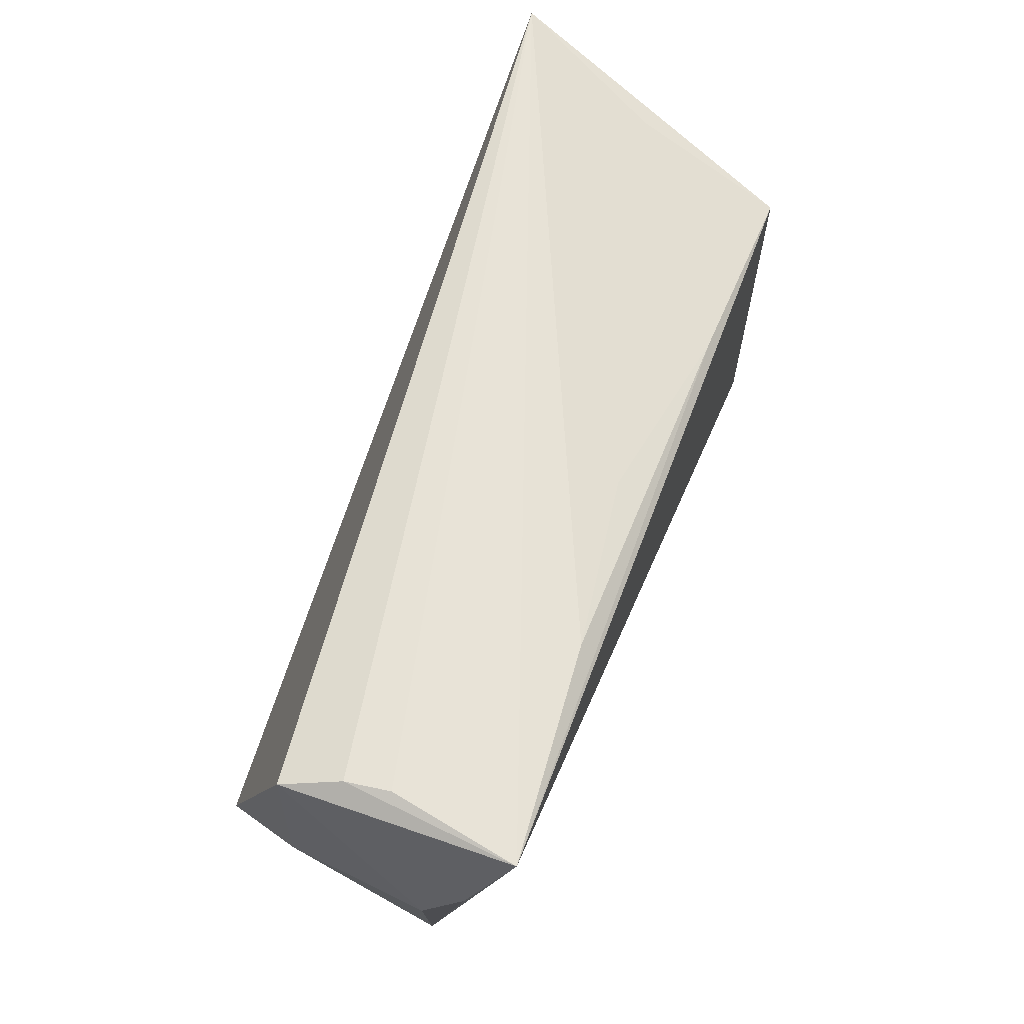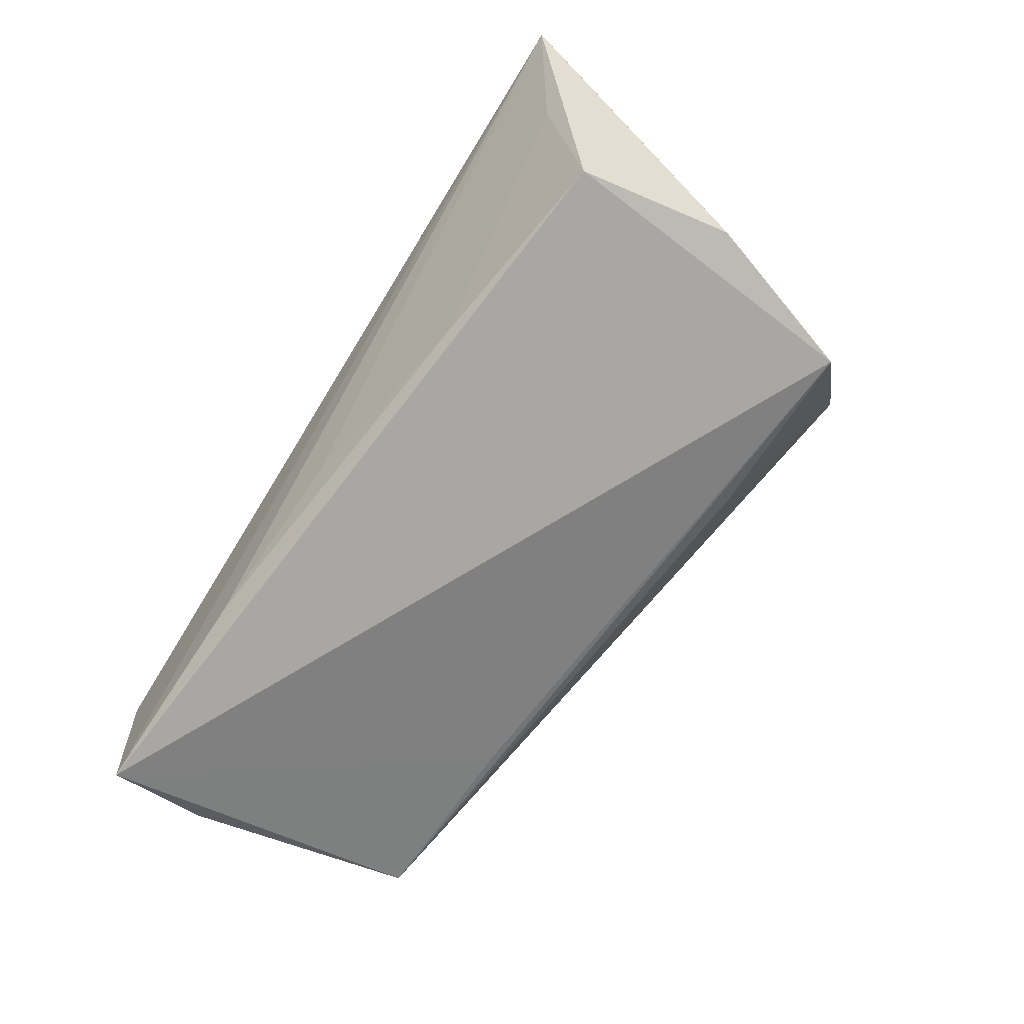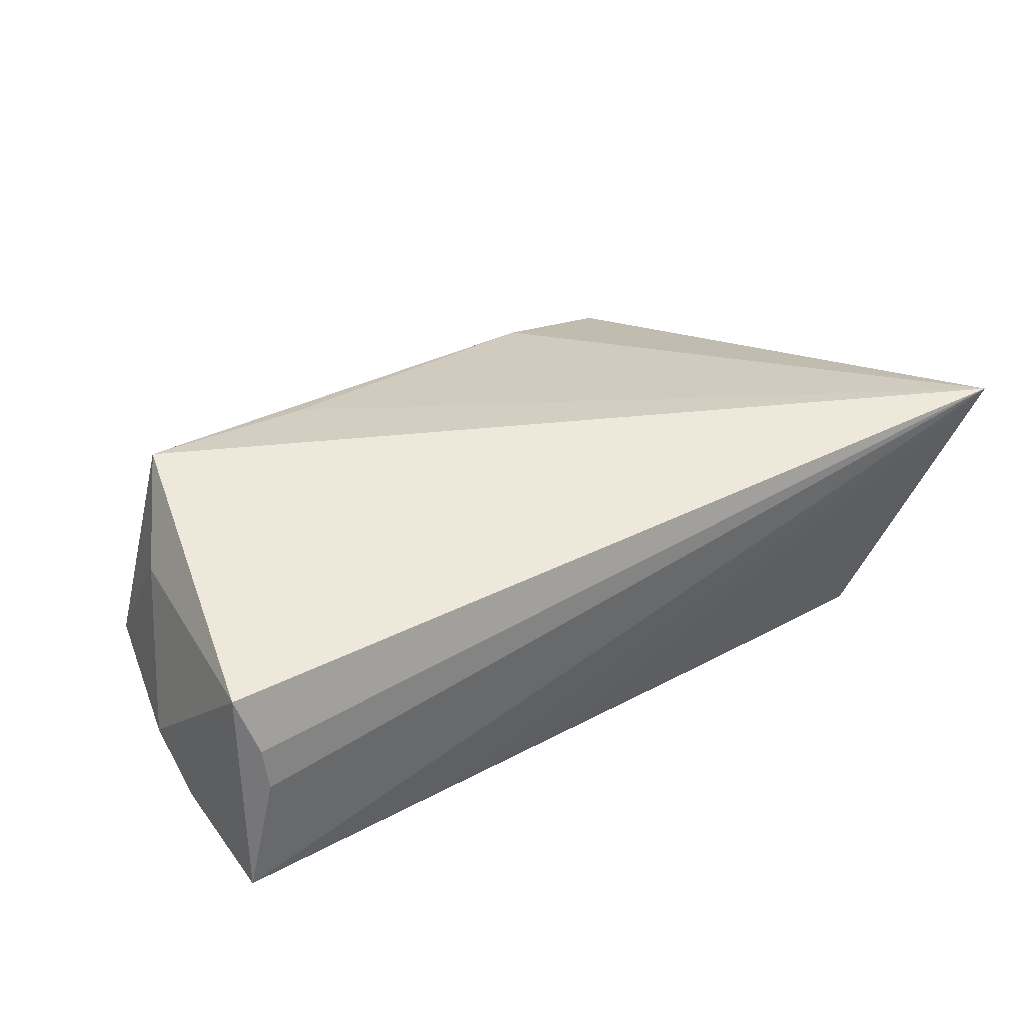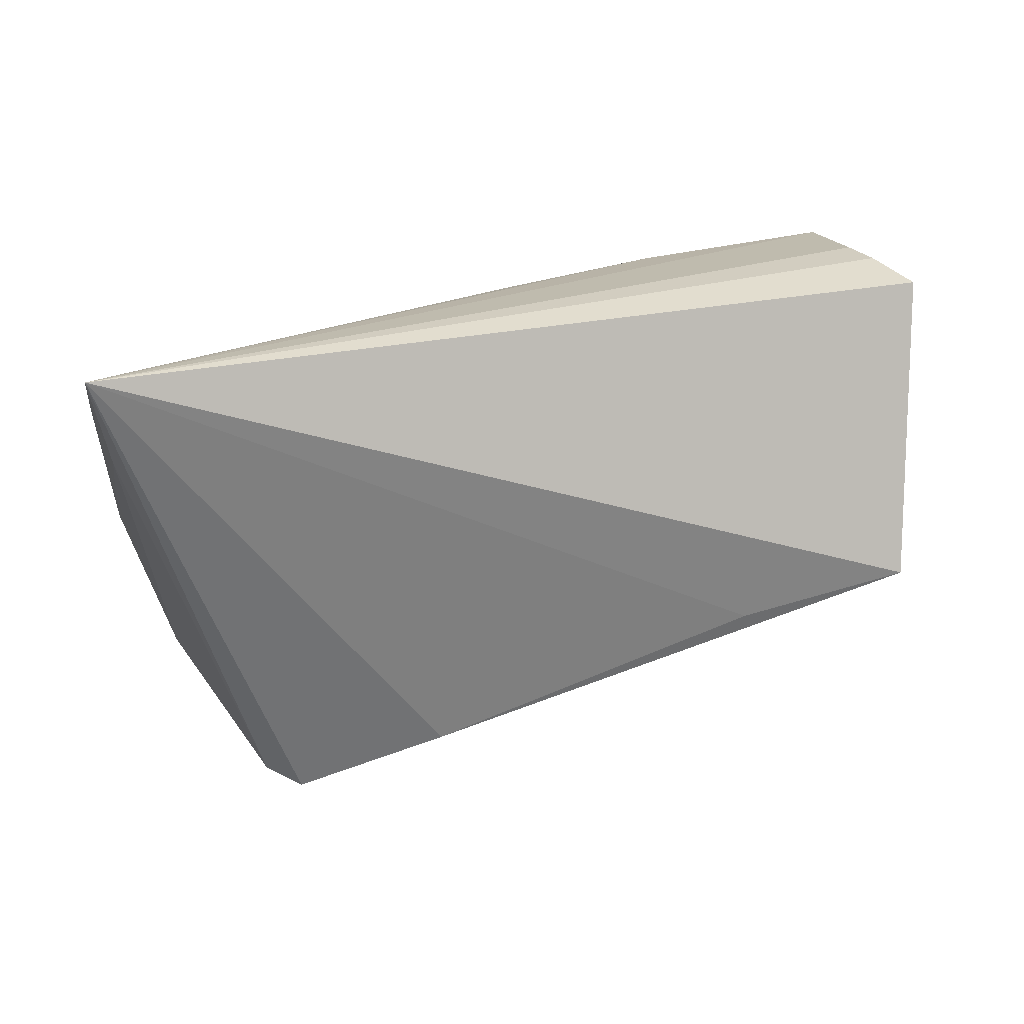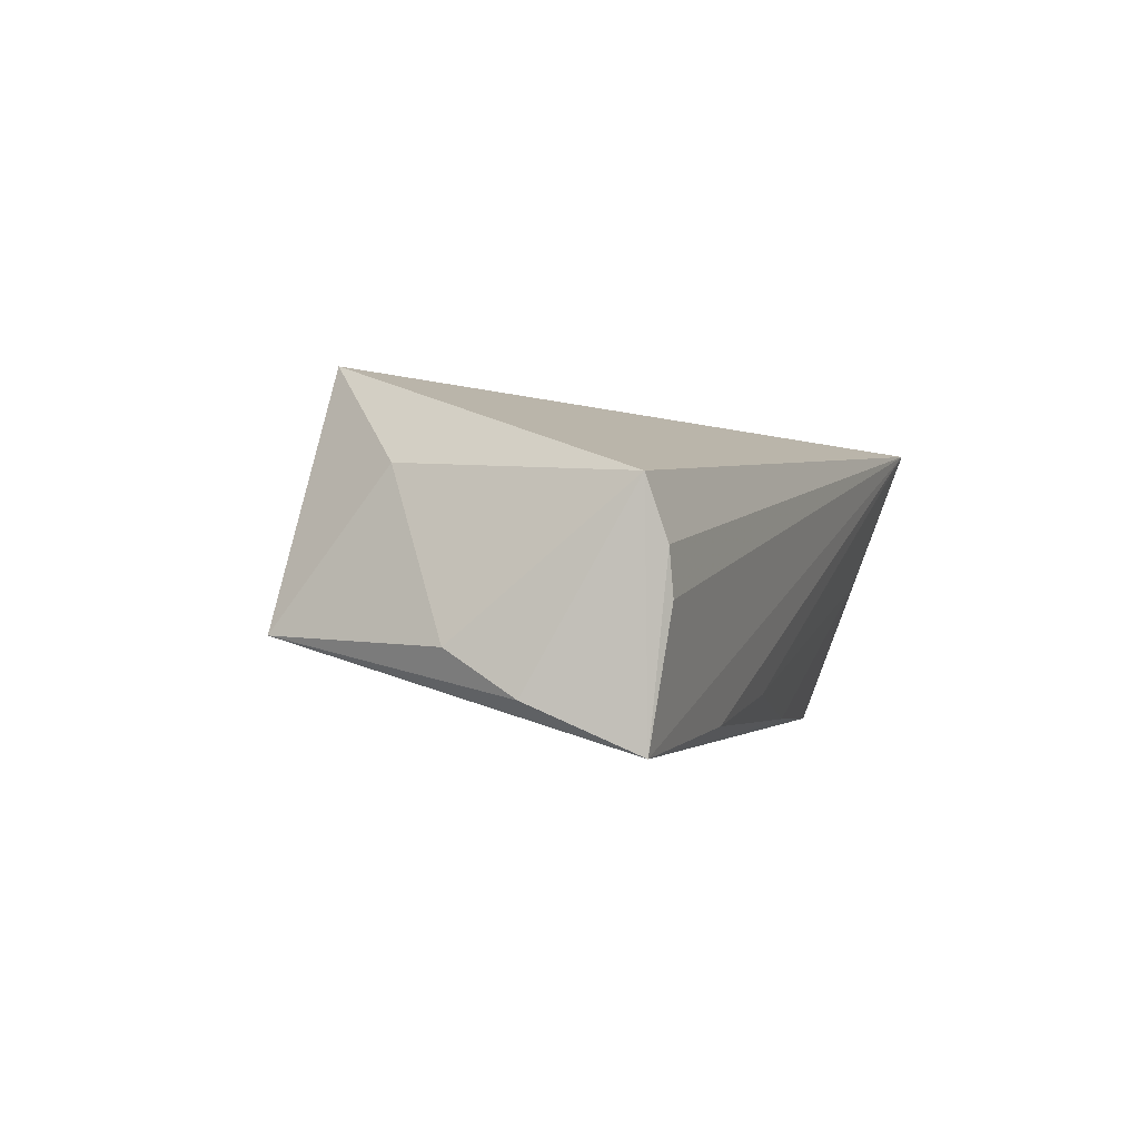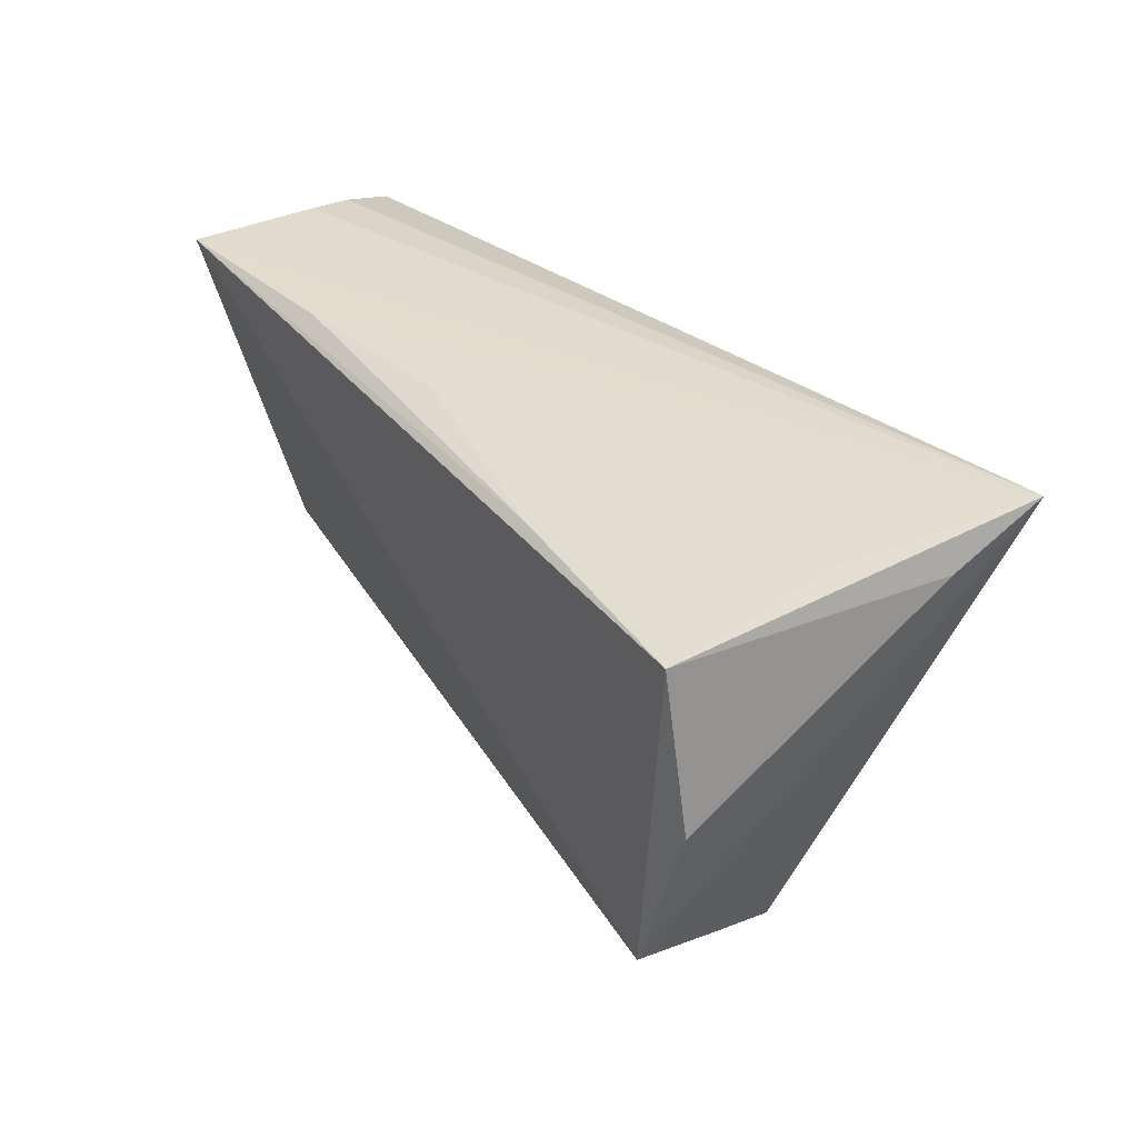
<metadata>
{"format":"obj","ext":"obj","renderer":"f3d","projection":"perspective","resolution":1024,"background":"white","views":[{"elev":62.3,"azim":109.9,"up":"+Y"},{"elev":-74.8,"azim":-121.8,"up":"+Z"},{"elev":32.5,"azim":148.9,"up":"+Z"},{"elev":22.3,"azim":-20.3,"up":"+Y"},{"elev":-1.8,"azim":110.8,"up":"+Z"},{"elev":30.8,"azim":-124.3,"up":"+Y"}]}
</metadata>
<code>
v 0.05344 0.02597 0.001515
v 0.05278 0.02621 -0.004025
v -0.05022 0.0205 -0.0003572
v 0.05427 -0.004298 0.01052
v 0.02654 -0.01675 0.01979
v 0.04931 -0.01306 0.02162
v -0.05852 0.02621 0.01919
v -0.03684 -0.03586 0.004445
v 0.02891 -0.02 -0.0111
v -0.02087 0.01759 -0.01882
v -0.05046 -0.006041 -0.01888
v -0.04743 0.01373 -0.0198
v 0.05836 0.003326 -0.008763
v 0.05769 0.01136 -0.01409
v -0.05199 0.0002611 -0.009899
v -0.03924 -0.03262 -0.004403
v 0.02768 0.02354 -0.01774
v -0.01528 -0.0299 0.01485
v 0.05406 -0.01899 -0.007587
v 0.05576 0.02416 0.008769
v -0.04369 -0.0265 -0.0198
v 0.05561 0.02444 -0.0198
v -0.03343 -0.03623 0.009941
v -0.0568 0.01941 0.009225
v 0.005048 0.02213 -0.0148
v -0.05488 0.01285 0.0104
v -0.02057 -0.02662 -0.01487
f 20 7 6
f 23 19 6
f 8 19 23
f 8 26 21
f 8 23 7
f 7 26 8
f 7 23 18
f 23 6 18
f 20 6 4
f 4 6 19
f 21 12 22
f 11 12 21
f 21 19 27
f 19 8 27
f 5 6 7
f 7 18 5
f 5 18 6
f 2 22 7
f 7 22 17
f 20 4 13
f 13 4 19
f 9 19 21
f 21 22 9
f 9 22 19
f 7 12 24
f 24 11 7
f 12 11 24
f 15 26 7
f 7 11 15
f 21 26 15
f 15 11 21
f 16 8 21
f 21 27 16
f 16 27 8
f 1 7 20
f 1 2 7
f 20 22 1
f 22 2 1
f 7 17 25
f 10 22 12
f 10 17 22
f 10 25 17
f 19 22 14
f 14 13 19
f 14 22 20
f 20 13 14
f 7 25 3
f 25 10 3
f 3 12 7
f 3 10 12

</code>
